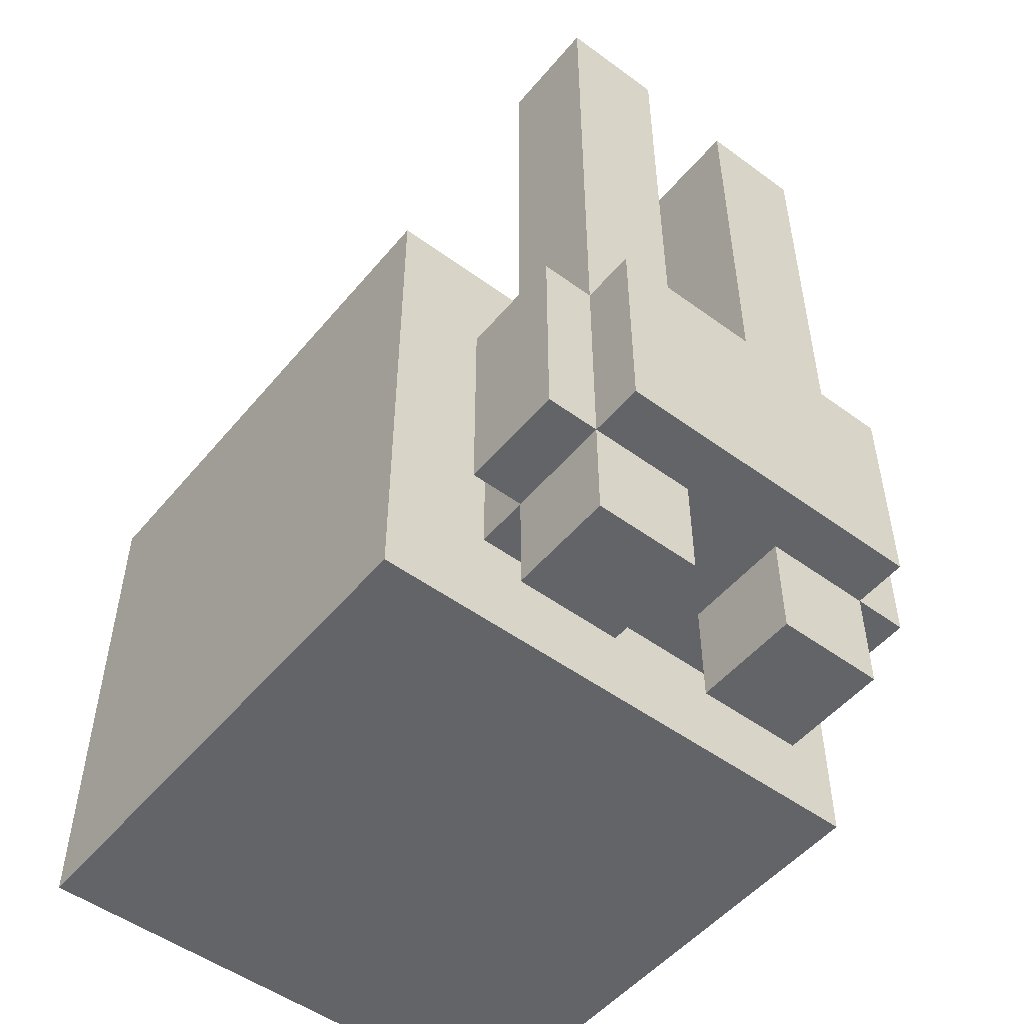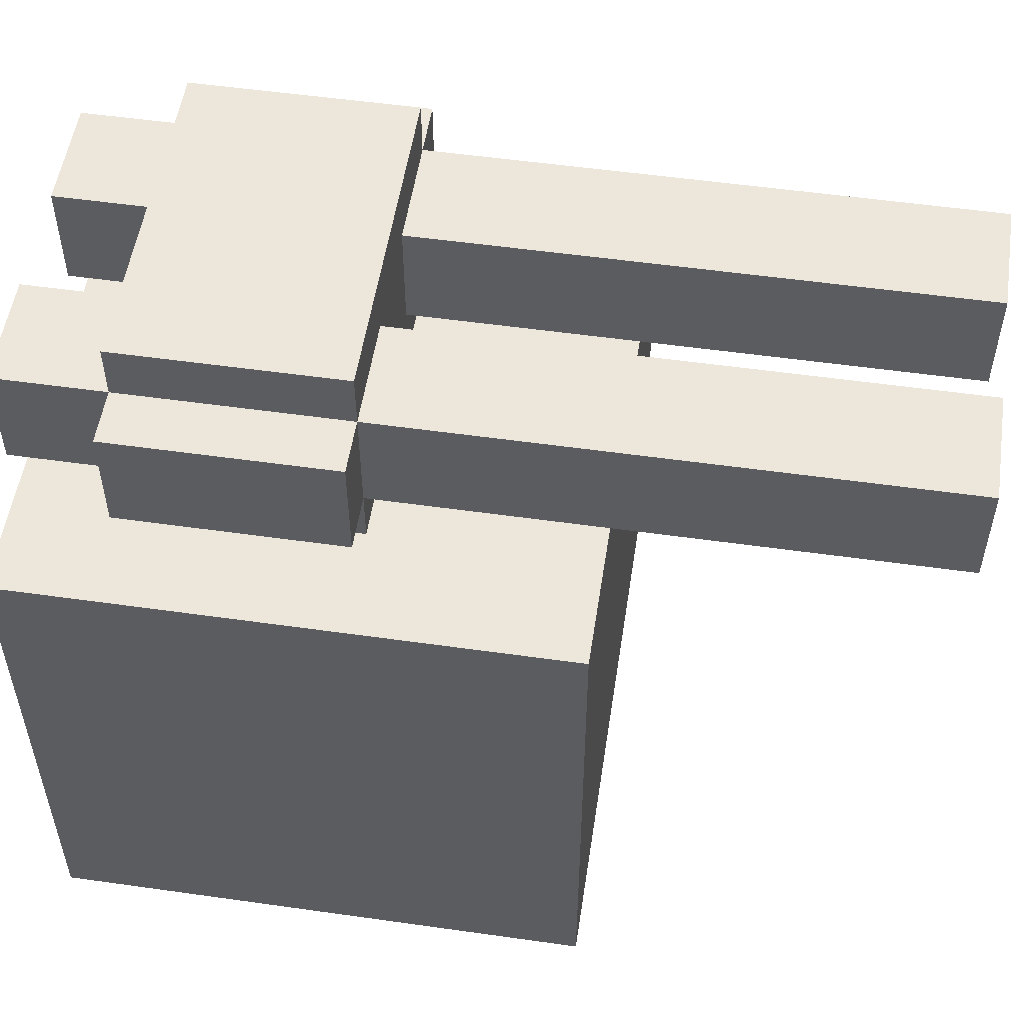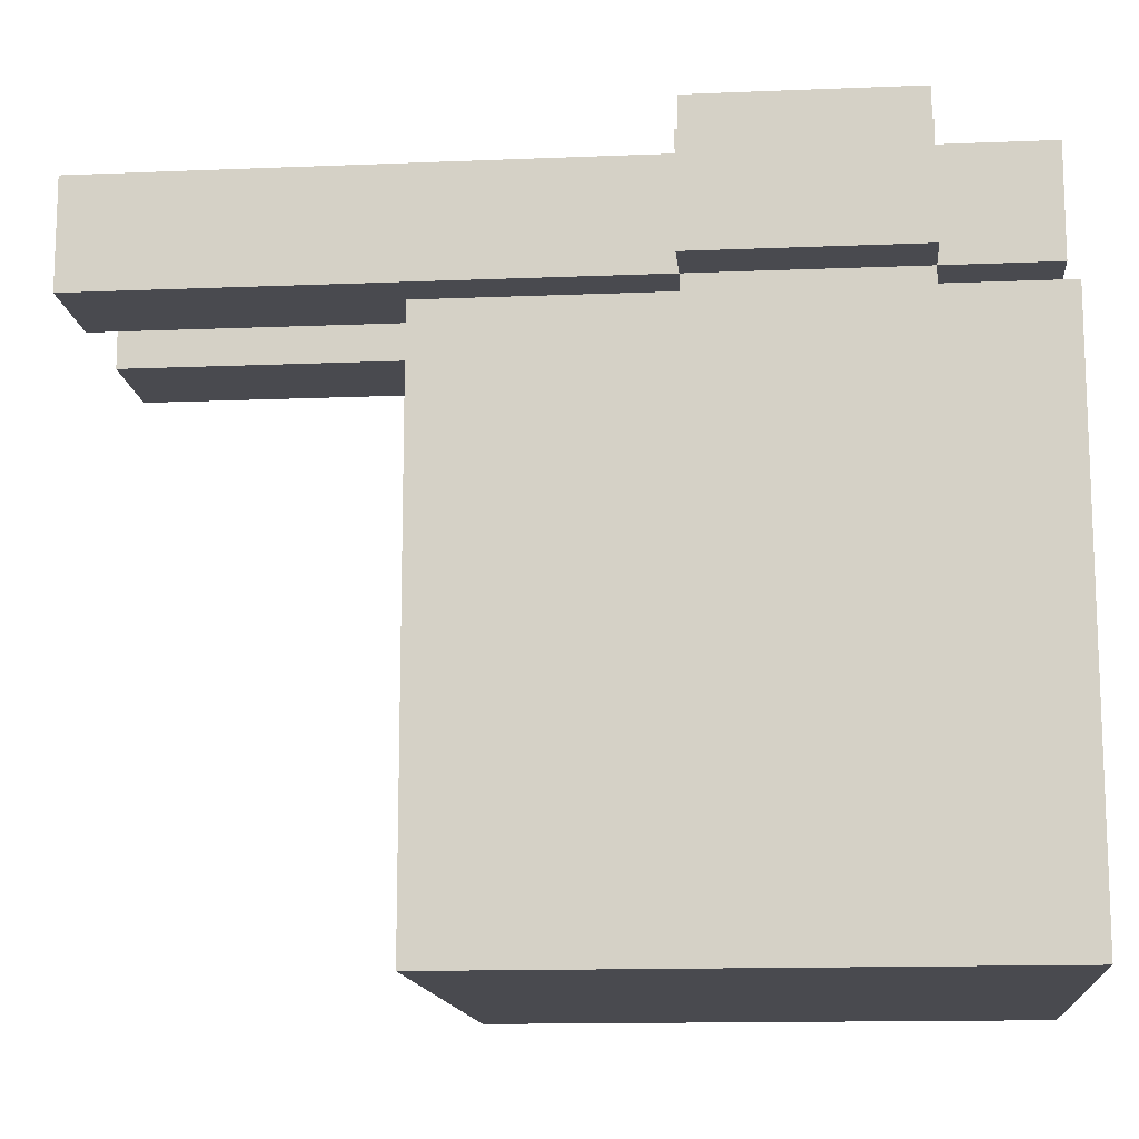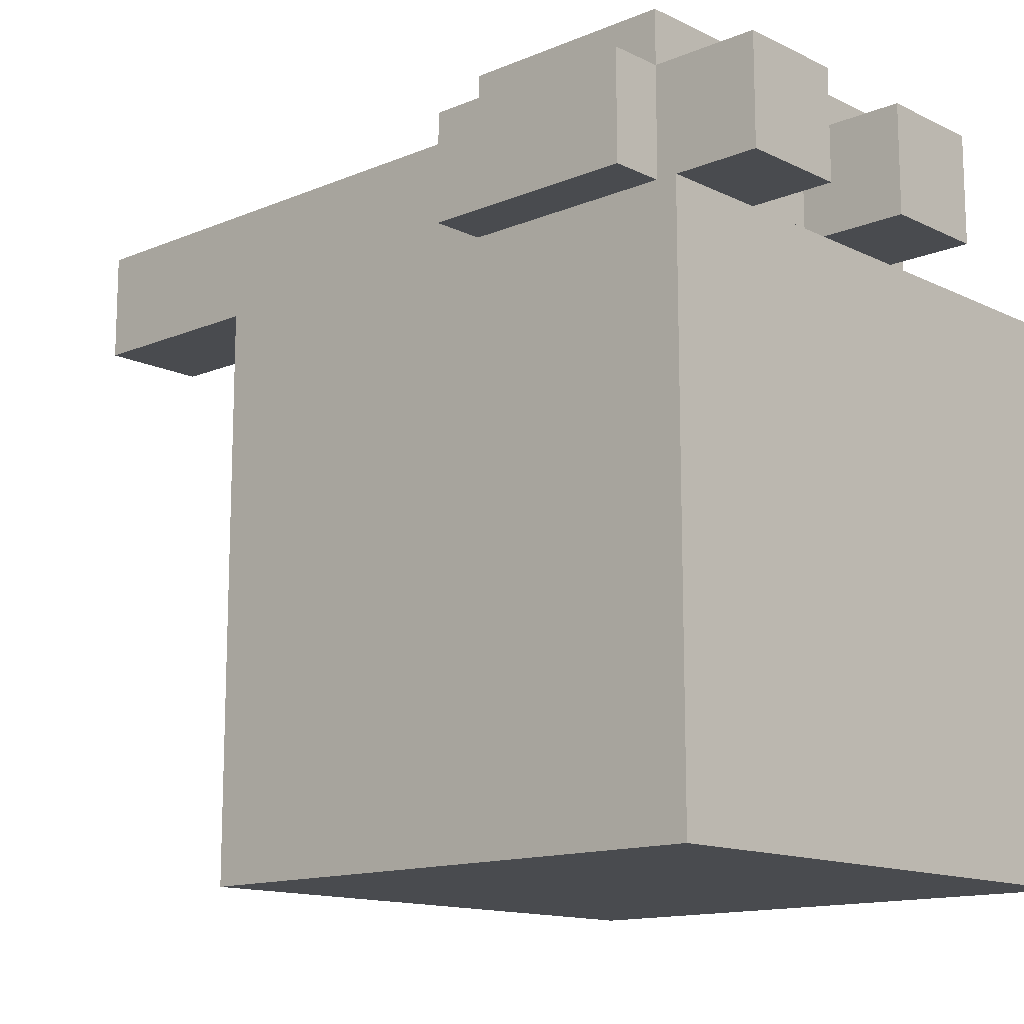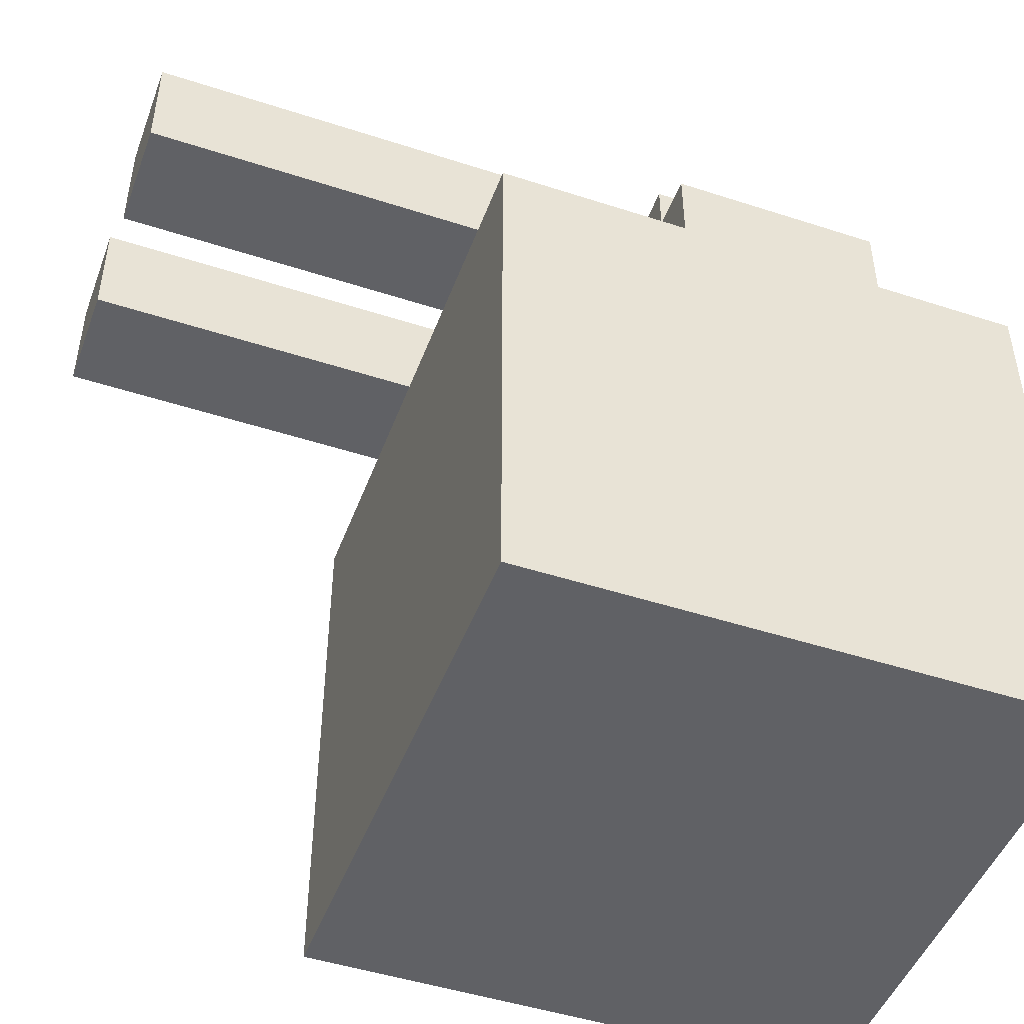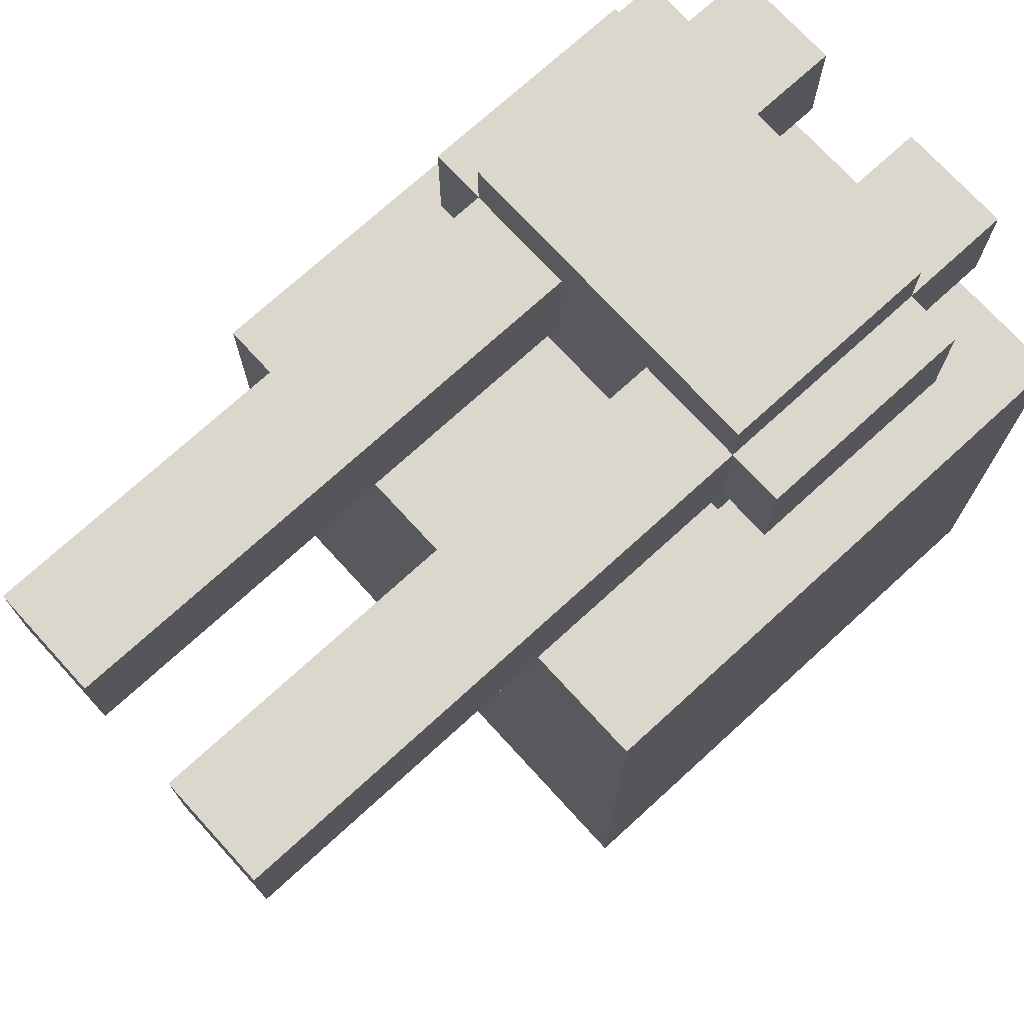
<metadata>
{"format":"obj","ext":"obj","renderer":"f3d","projection":"perspective","resolution":1024,"background":"white","views":[{"elev":-51.2,"azim":141.5,"up":"+Z"},{"elev":53.6,"azim":-81.4,"up":"+Y"},{"elev":-13.6,"azim":95.3,"up":"+Y"},{"elev":-13.7,"azim":132.9,"up":"+Y"},{"elev":-47.7,"azim":69.9,"up":"+Y"},{"elev":73.2,"azim":47.6,"up":"+Y"}]}
</metadata>
<code>
v -5 0 2
v -5 0 -8
v -5 10 2
v -5 10 -8
f -2 -3 -4
f -1 -3 -2
v -4 11 -2
v -4 11 -6
v -4 13 -2
v -4 13 -6
f -2 -3 -4
f -1 -3 -2
v -3 10 -2
v -3 10 -6
v -3 11 8
v -3 11 -2
v -3 11 -6
v -3 11 -8
v -3 13 8
v -3 13 -2
v -3 13 -6
v -3 13 -8
v -3 14 -2
v -3 14 -6
f -9 -11 -12
f -8 -11 -9
f -6 -9 -10
f -5 -9 -6
f -4 -7 -8
f -3 -7 -4
f -2 -4 -5
f -1 -4 -2
v 1 11 8
v 1 11 -2
v 1 11 -6
v 1 11 -8
v 1 13 8
v 1 13 -2
v 1 13 -6
v 1 13 -8
f -4 -7 -8
f -3 -7 -4
f -2 -5 -6
f -1 -5 -2
v -1 11 8
v -1 11 -2
v -1 11 -6
v -1 11 -8
v -1 13 8
v -1 13 -2
v -1 13 -6
v -1 13 -8
f -8 -7 -4
f -4 -7 -3
f -6 -5 -2
f -2 -5 -1
v 3 10 -2
v 3 10 -6
v 3 11 8
v 3 11 -2
v 3 11 -6
v 3 11 -8
v 3 13 8
v 3 13 -2
v 3 13 -6
v 3 13 -8
v 3 14 -2
v 3 14 -6
f -12 -11 -9
f -9 -11 -8
f -10 -9 -6
f -6 -9 -5
f -8 -7 -4
f -4 -7 -3
f -5 -4 -2
f -2 -4 -1
v 4 11 -2
v 4 11 -6
v 4 13 -2
v 4 13 -6
f -4 -3 -2
f -2 -3 -1
v 5 0 2
v 5 0 -8
v 5 10 2
v 5 10 -8
f -4 -3 -2
f -2 -3 -1
v -3 11 8
v -3 13 8
v -1 11 8
v -1 13 8
v 1 11 8
v 1 13 8
v 3 11 8
v 3 13 8
f -6 -7 -8
f -5 -7 -6
f -2 -3 -4
f -1 -3 -2
v -5 0 2
v -5 10 2
v -2 2 2
v -2 3 2
v -2 4 2
v -2 7 2
v -1 4 2
v -1 7 2
v 1 4 2
v 1 7 2
v 2 2 2
v 2 3 2
v 2 4 2
v 2 7 2
v 5 0 2
v 5 10 2
f -14 -15 -16
f -13 -15 -14
f -12 -15 -13
f -11 -15 -12
f -10 -12 -13
f -10 -11 -12
f -9 -15 -11
f -9 -11 -10
f -8 -10 -13
f -8 -9 -10
f -7 -15 -9
f -7 -9 -8
f -6 -14 -16
f -6 -13 -14
f -5 -8 -13
f -5 -13 -6
f -4 -7 -8
f -4 -8 -5
f -3 -15 -7
f -3 -7 -4
f -2 -4 -5
f -2 -5 -6
f -2 -3 -4
f -2 -6 -16
f -1 -15 -3
f -1 -3 -2
v -4 11 -2
v -4 13 -2
v -3 10 -2
v -3 11 -2
v -3 13 -2
v -3 14 -2
v -1 11 -2
v -1 13 -2
v 1 11 -2
v 1 13 -2
v 3 10 -2
v 3 11 -2
v 3 13 -2
v 3 14 -2
v 4 11 -2
v 4 13 -2
f -13 -15 -16
f -12 -15 -13
f -10 -13 -14
f -9 -11 -12
f -8 -10 -14
f -8 -9 -10
f -7 -11 -9
f -7 -9 -8
f -6 -8 -14
f -5 -8 -6
f -4 -11 -7
f -3 -11 -4
f -2 -4 -5
f -1 -4 -2
v -4 11 -6
v -4 13 -6
v -3 10 -6
v -3 11 -6
v -3 13 -6
v -3 14 -6
v -1 11 -6
v -1 13 -6
v 1 11 -6
v 1 13 -6
v 3 10 -6
v 3 11 -6
v 3 13 -6
v 3 14 -6
v 4 11 -6
v 4 13 -6
f -16 -15 -13
f -13 -15 -12
f -14 -13 -10
f -12 -11 -9
f -14 -10 -8
f -10 -9 -8
f -9 -11 -7
f -8 -9 -7
f -14 -8 -6
f -6 -8 -5
f -7 -11 -4
f -4 -11 -3
f -5 -4 -2
f -2 -4 -1
v -5 0 -8
v -5 10 -8
v -3 11 -8
v -3 13 -8
v -1 11 -8
v -1 13 -8
v 1 11 -8
v 1 13 -8
v 3 11 -8
v 3 13 -8
v 5 0 -8
v 5 10 -8
f -10 -9 -8
f -8 -9 -7
f -6 -5 -4
f -4 -5 -3
f -12 -11 -2
f -2 -11 -1
v -5 0 2
v 5 0 2
v -5 0 -8
v 5 0 -8
f -2 -3 -4
f -1 -3 -2
v -3 11 8
v -1 11 8
v 1 11 8
v 3 11 8
v -4 11 -2
v -3 11 -2
v -1 11 -2
v 1 11 -2
v 3 11 -2
v 4 11 -2
v -4 11 -6
v -3 11 -6
v -1 11 -6
v 1 11 -6
v 3 11 -6
v 4 11 -6
v -3 11 -8
v -1 11 -8
v 1 11 -8
v 3 11 -8
f -15 -19 -20
f -14 -19 -15
f -13 -17 -18
f -12 -17 -13
f -10 -15 -16
f -9 -15 -10
f -6 -11 -12
f -5 -11 -6
f -4 -8 -9
f -3 -8 -4
f -2 -6 -7
f -1 -6 -2
v -5 10 2
v 5 10 2
v -3 10 -2
v 3 10 -2
v -3 10 -6
v 3 10 -6
v -5 10 -8
v 5 10 -8
f -8 -7 -6
f -6 -7 -5
f -8 -6 -4
f -5 -7 -3
f -8 -4 -2
f -4 -3 -2
f -3 -7 -1
f -2 -3 -1
v -3 13 8
v -1 13 8
v 1 13 8
v 3 13 8
v -4 13 -2
v -3 13 -2
v -1 13 -2
v 1 13 -2
v 3 13 -2
v 4 13 -2
v -4 13 -6
v -3 13 -6
v -1 13 -6
v 1 13 -6
v 3 13 -6
v 4 13 -6
v -3 13 -8
v -1 13 -8
v 1 13 -8
v 3 13 -8
f -20 -19 -15
f -15 -19 -14
f -18 -17 -13
f -13 -17 -12
f -16 -15 -10
f -10 -15 -9
f -12 -11 -6
f -6 -11 -5
f -9 -8 -4
f -4 -8 -3
f -7 -6 -2
f -2 -6 -1
v -3 14 -2
v 3 14 -2
v -3 14 -6
v 3 14 -6
f -4 -3 -2
f -2 -3 -1

</code>
